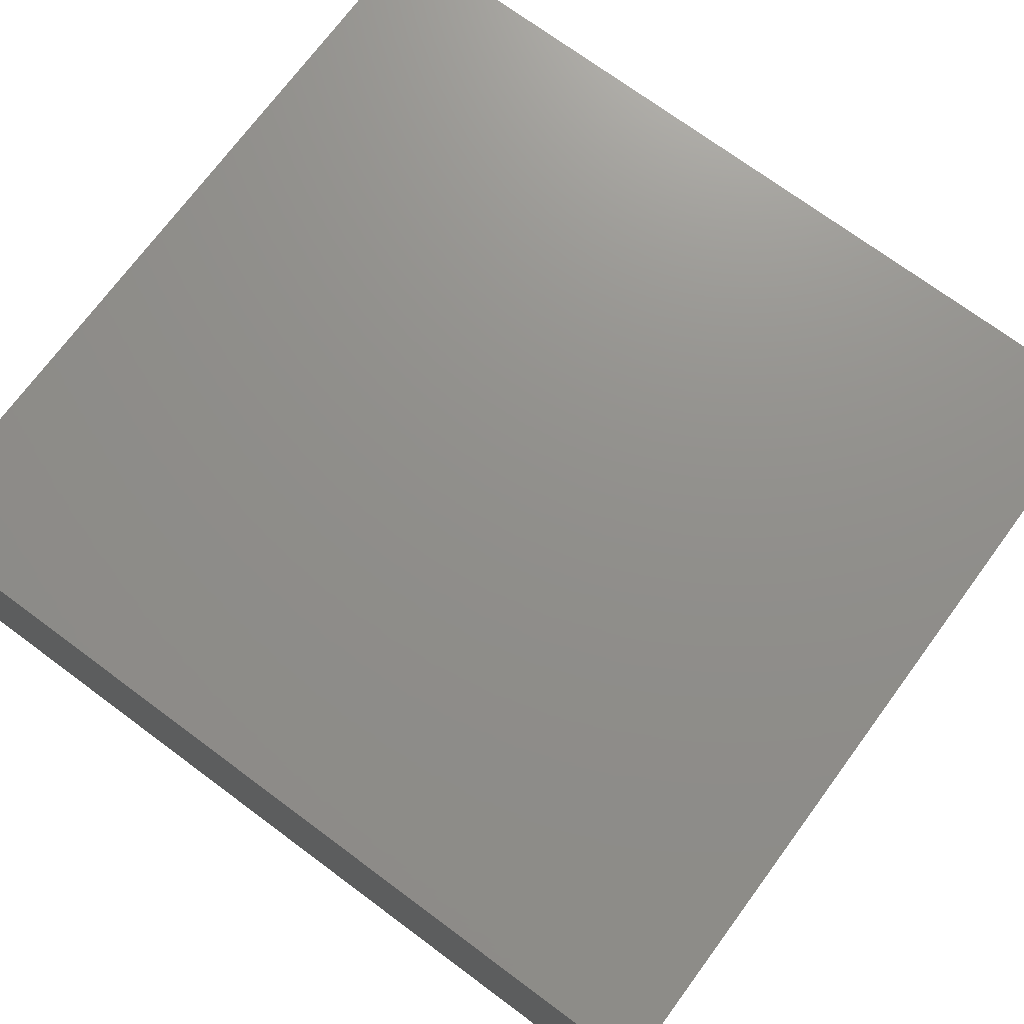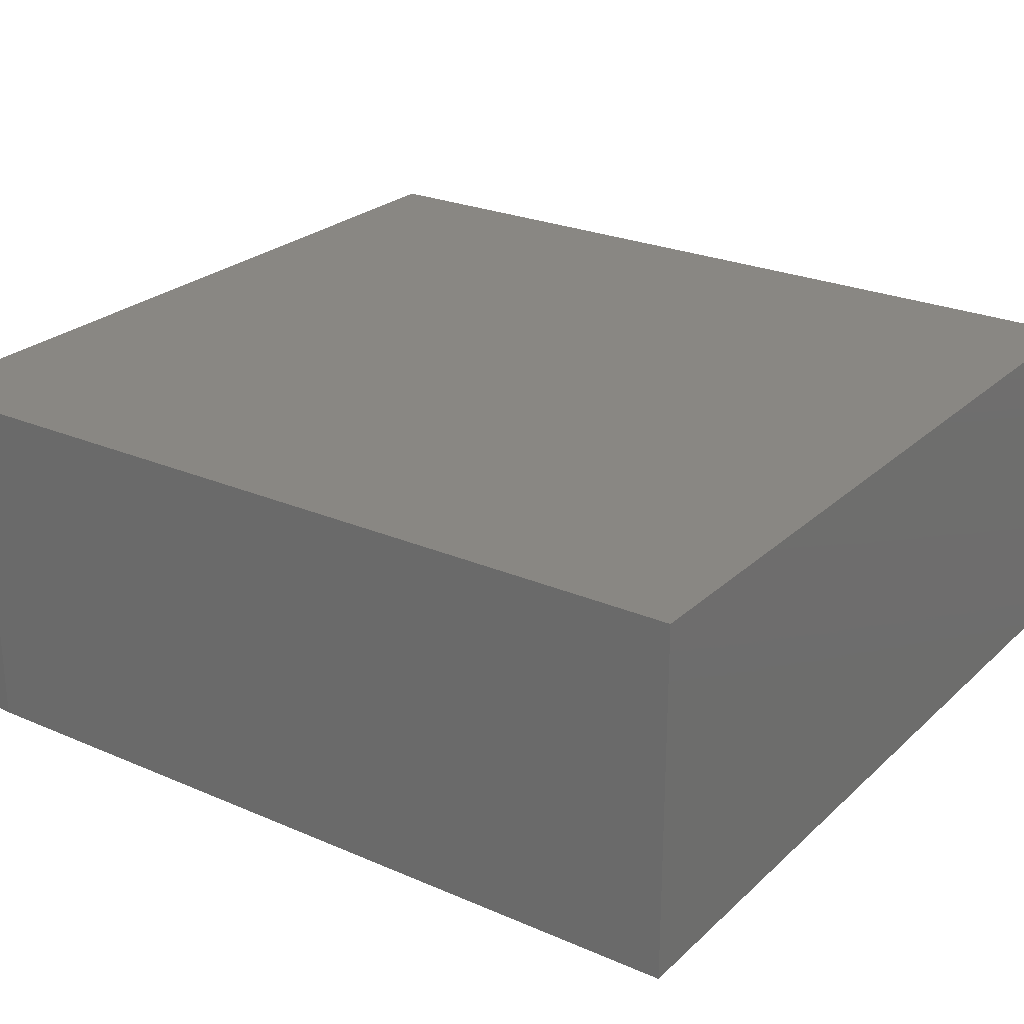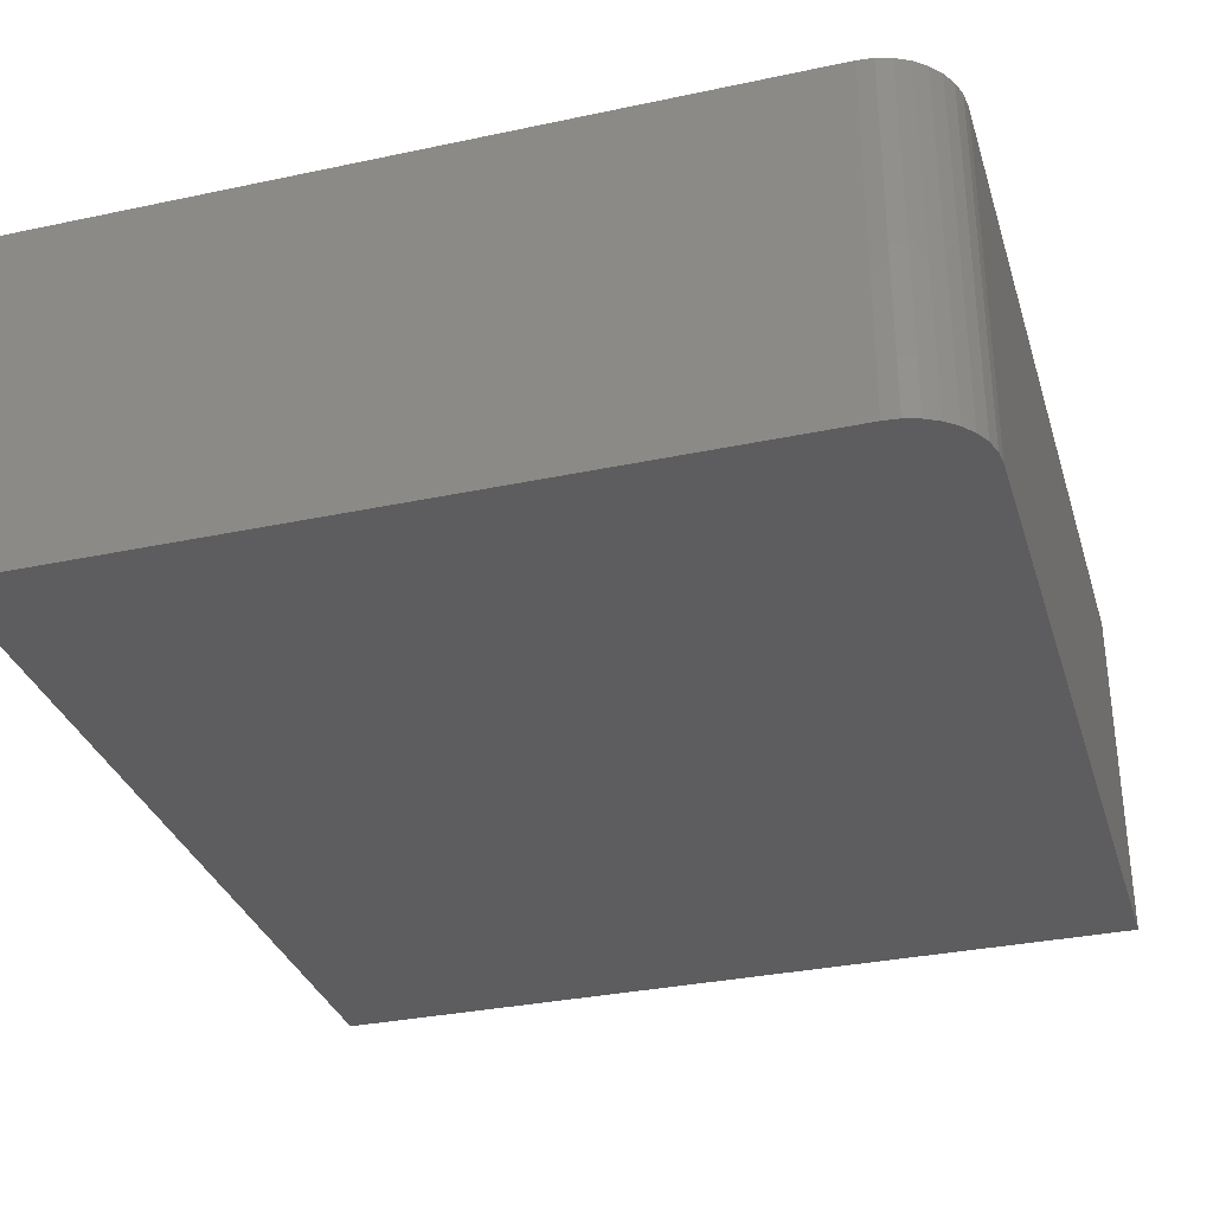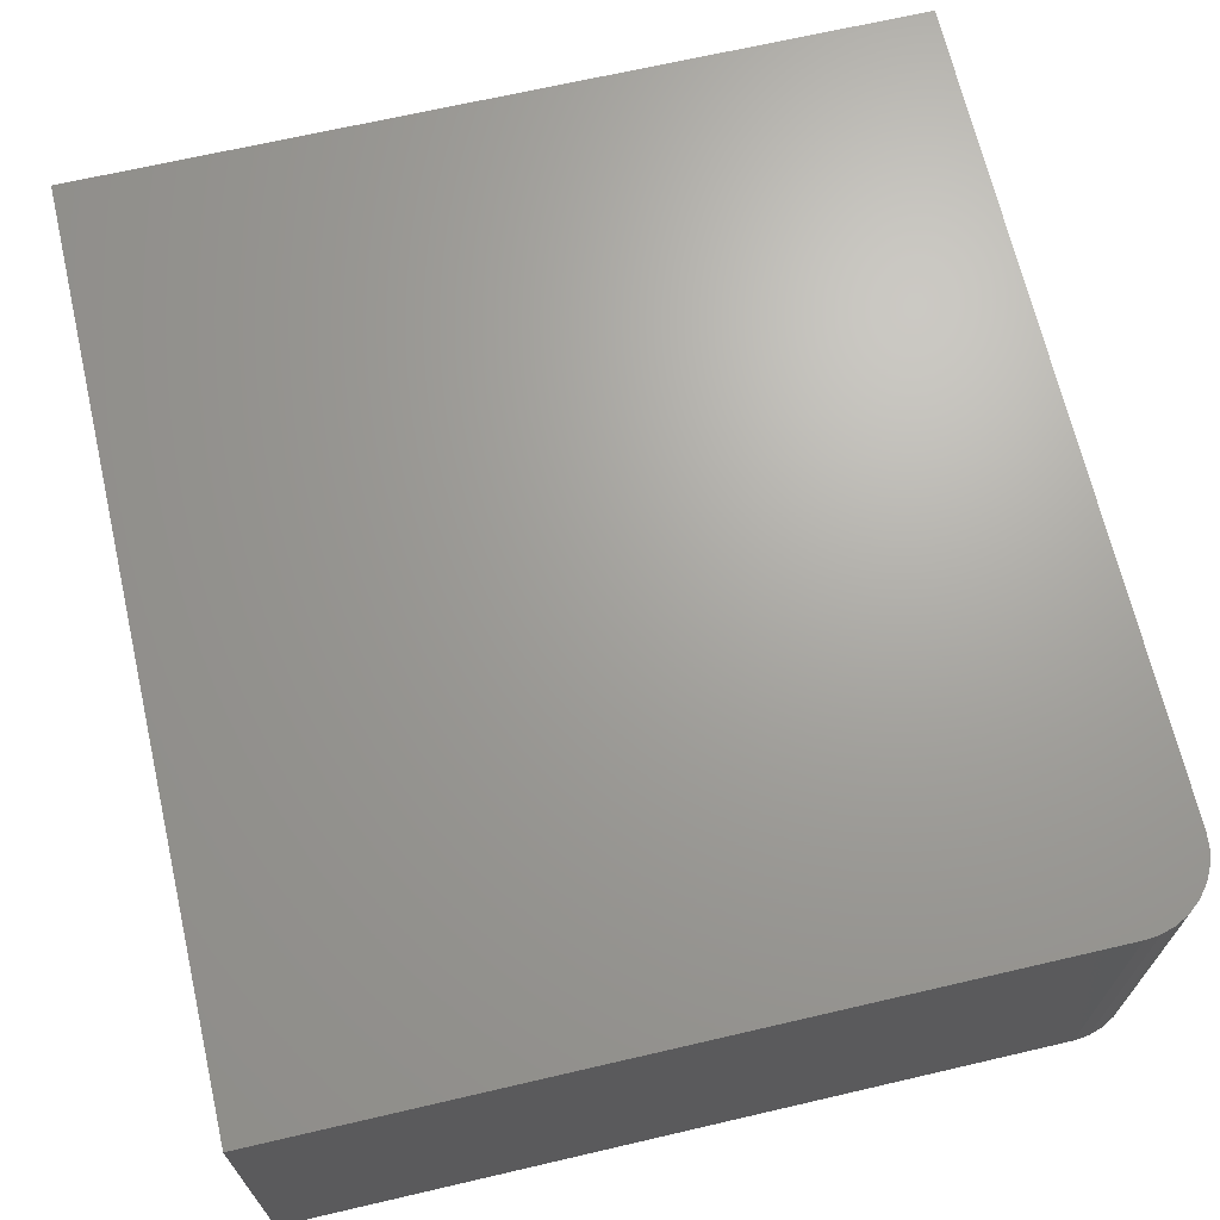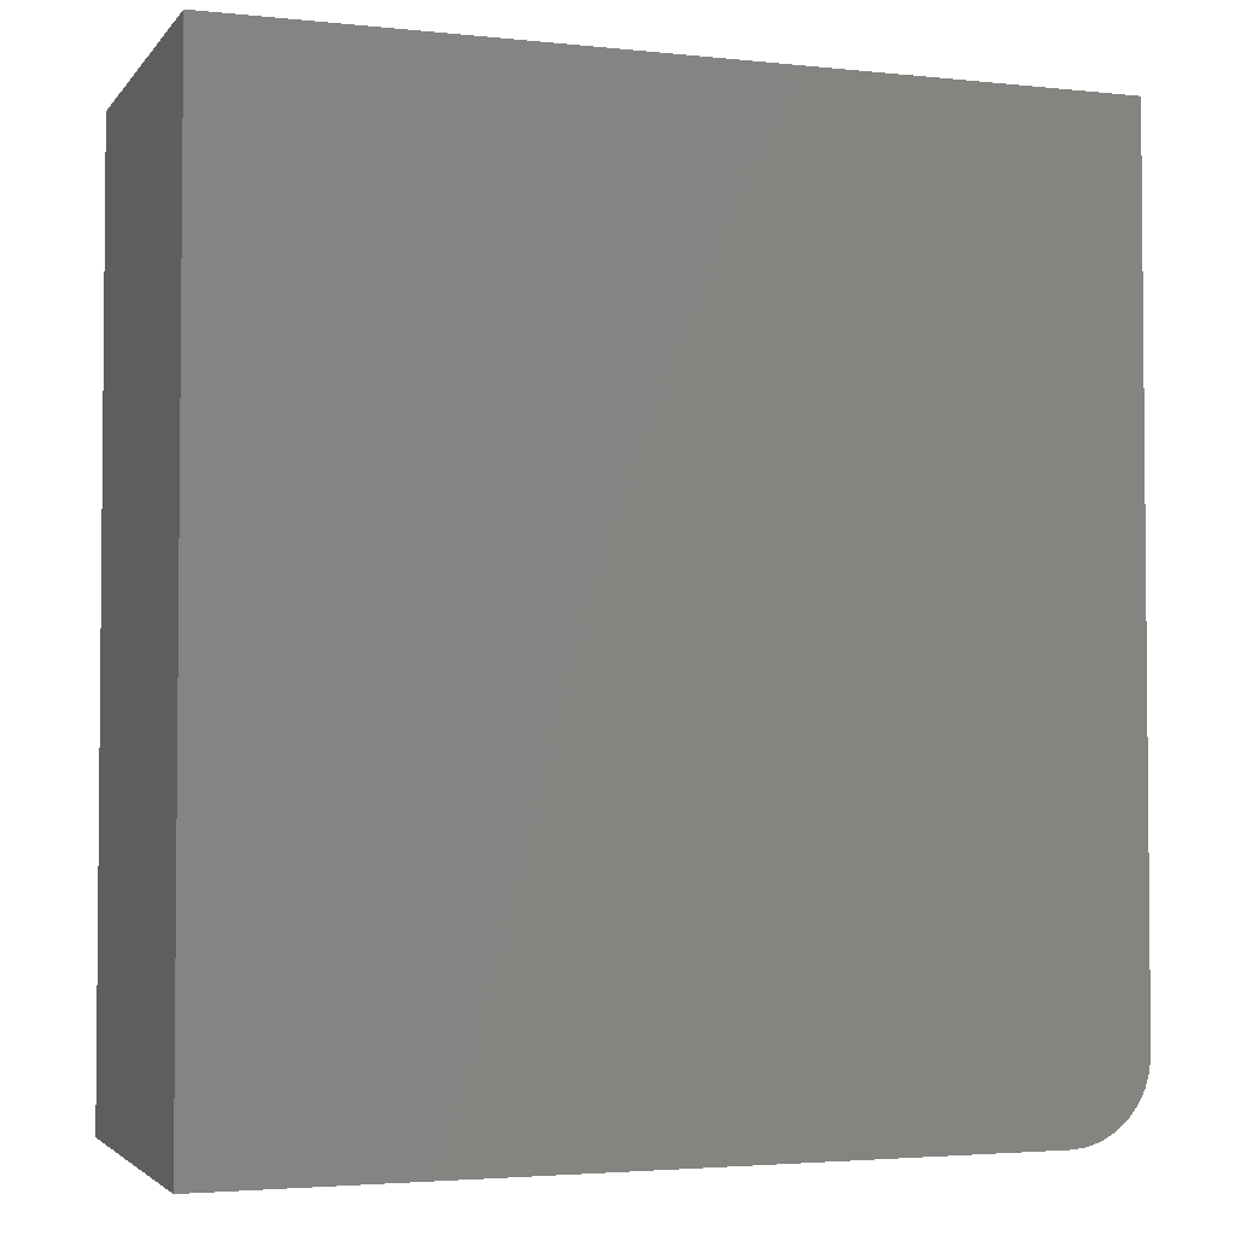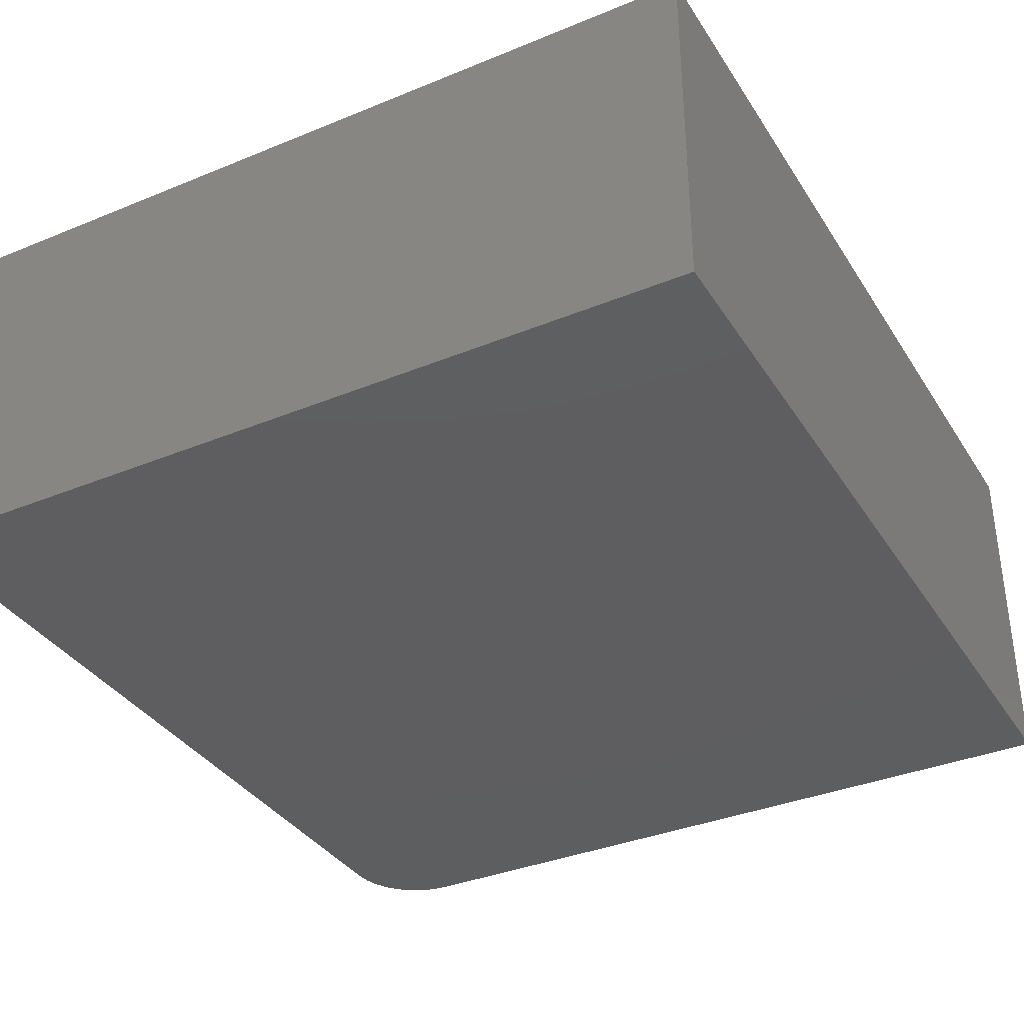
<metadata>
{"format":"stl","ext":"stl","renderer":"f3d","projection":"perspective","resolution":1024,"background":"white","views":[{"elev":72.8,"azim":-53.5,"up":"+Z"},{"elev":25.1,"azim":124.9,"up":"+Z"},{"elev":-32.7,"azim":16.4,"up":"+Z"},{"elev":67.9,"azim":-13.1,"up":"+Z"},{"elev":-3.2,"azim":-19.6,"up":"+Y"},{"elev":-35.7,"azim":-151.6,"up":"+Z"}]}
</metadata>
<code>
# stl→obj: 24 verts, 44 faces
v 0.4053 -0.4297 0.4688
v 0.4251 -0.4277 0.4688
v -0.5859 -0.4297 0.4688
v 0.5068 -0.3281 0.4688
v 0.5068 0.75 0.4688
v -0.5859 0.75 0.4688
v 0.4441 -0.422 0.4688
v 0.4617 -0.4126 0.4688
v 0.4771 -0.3999 0.4688
v 0.4897 -0.3846 0.4688
v 0.4991 -0.367 0.4688
v 0.5049 -0.3479 0.4688
v -0.5859 -0.4297 0
v 0.4251 -0.4277 0
v 0.4053 -0.4297 0
v 0.5068 -0.3281 0
v 0.5049 -0.3479 0
v 0.4991 -0.367 0
v 0.4897 -0.3846 0
v 0.4771 -0.3999 0
v 0.4617 -0.4126 0
v 0.4441 -0.422 0
v -0.5859 0.75 0
v 0.5068 0.75 0
f 1 2 3
f 4 5 6
f 4 6 3
f 4 3 2
f 4 2 7
f 4 7 8
f 4 8 9
f 4 9 10
f 4 10 11
f 4 11 12
f 13 14 15
f 16 17 18
f 16 18 19
f 16 19 20
f 16 20 21
f 16 21 22
f 16 22 14
f 16 14 13
f 16 13 23
f 16 23 24
f 4 16 5
f 5 16 24
f 3 13 1
f 1 13 15
f 16 4 17
f 17 4 12
f 17 12 18
f 18 12 11
f 18 11 19
f 19 11 10
f 19 10 20
f 20 10 9
f 20 9 21
f 21 9 8
f 21 8 22
f 22 8 7
f 22 7 14
f 14 7 2
f 14 2 15
f 15 2 1
f 6 23 3
f 3 23 13
f 5 24 6
f 6 24 23

</code>
